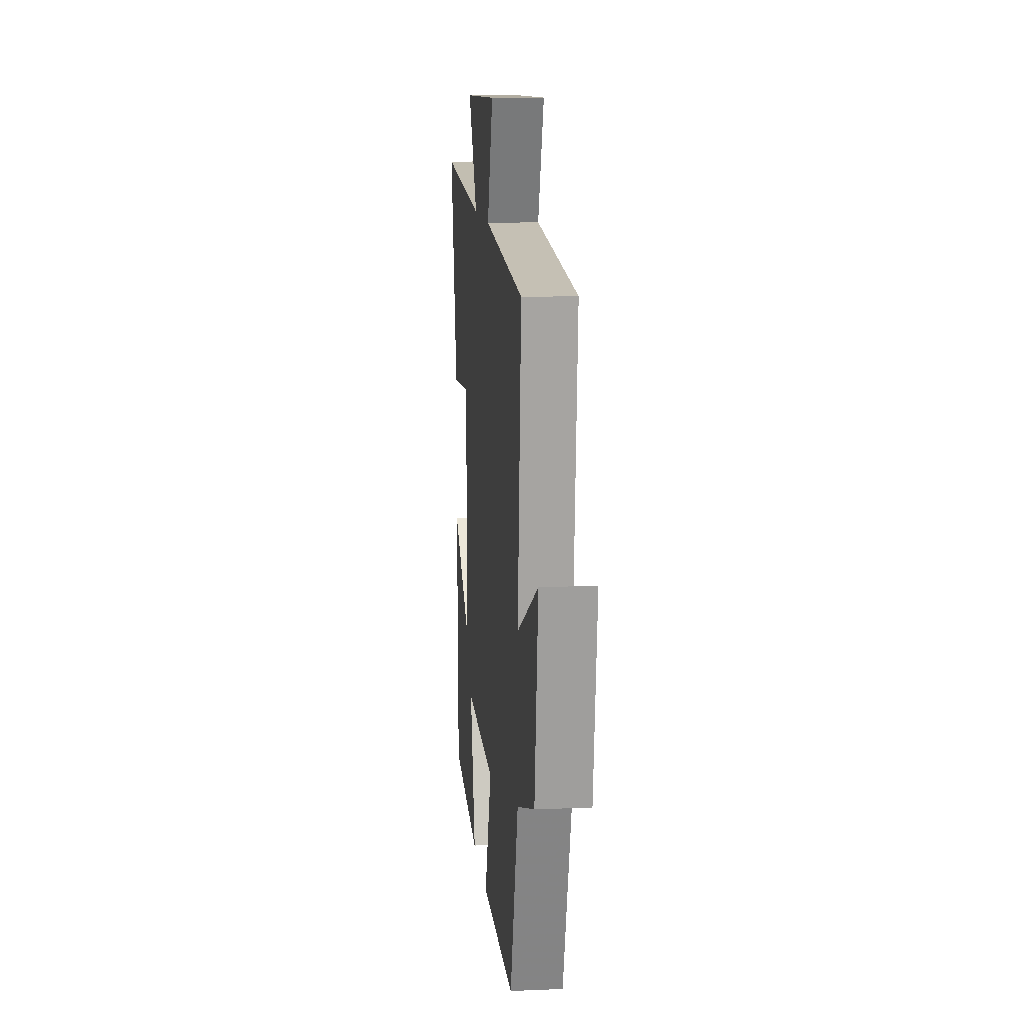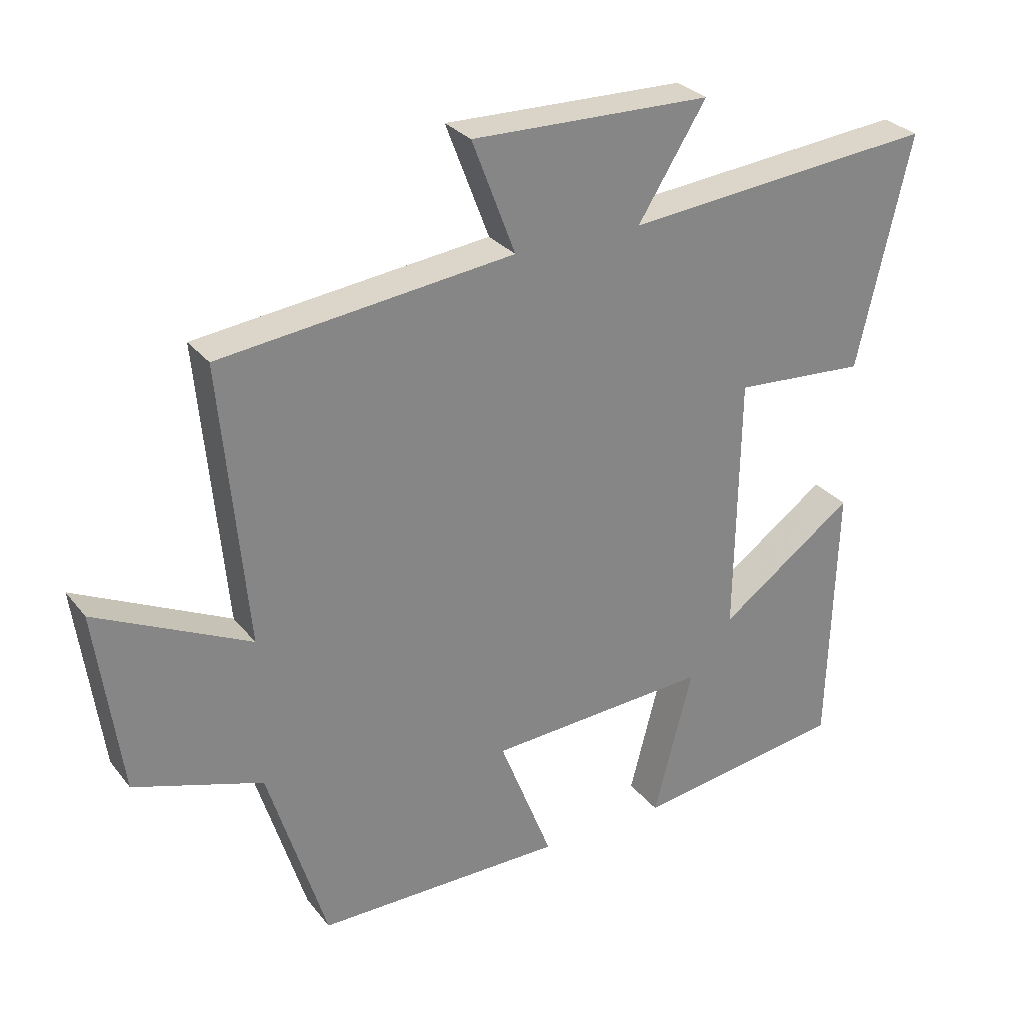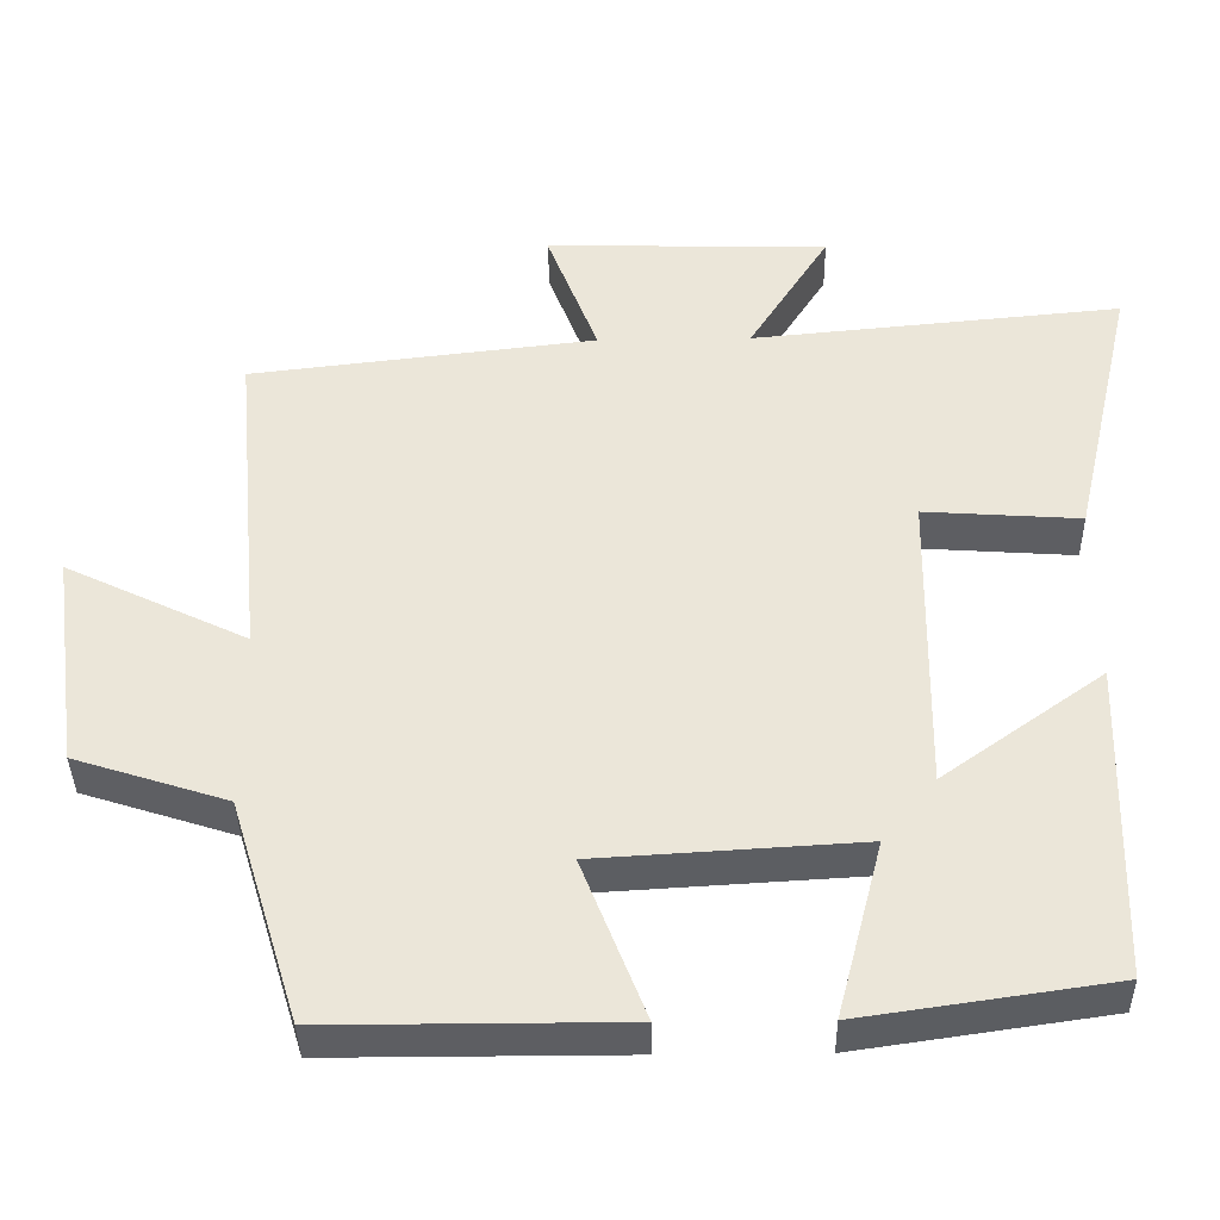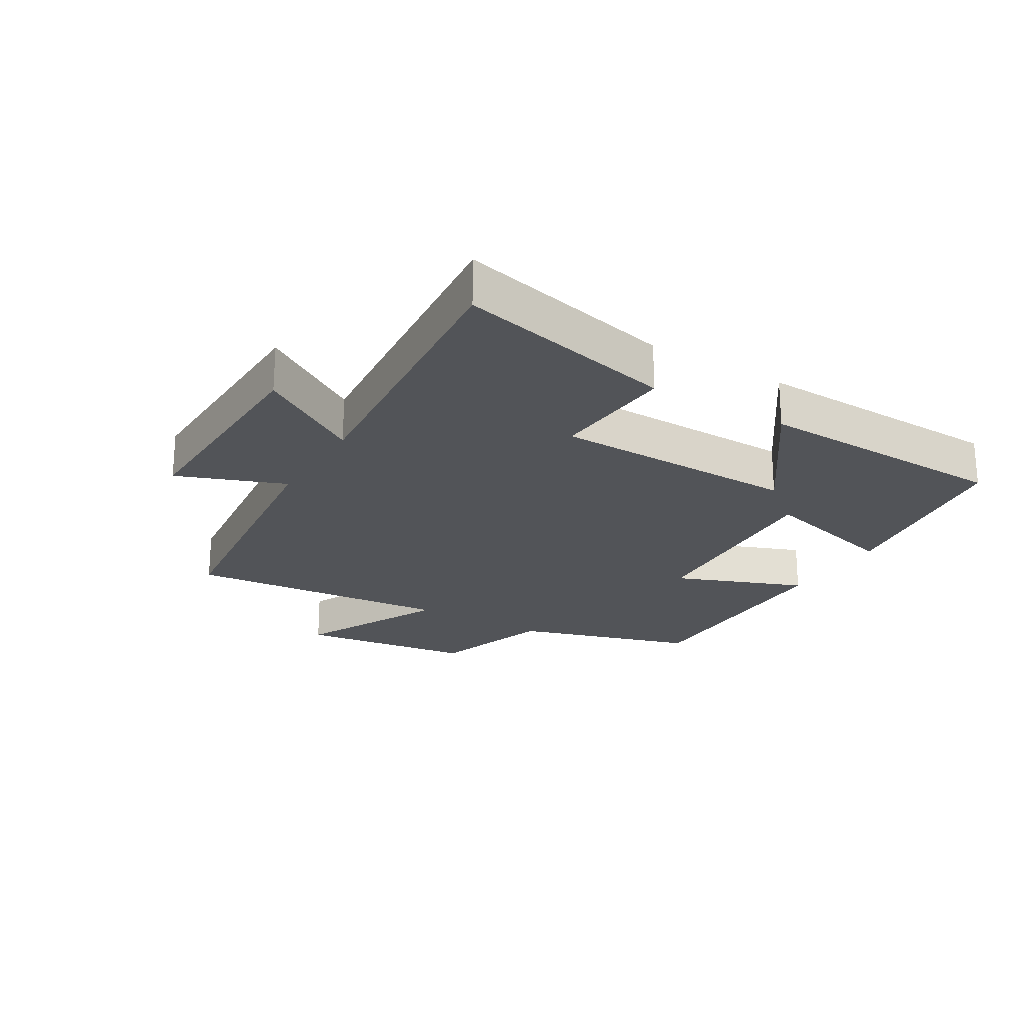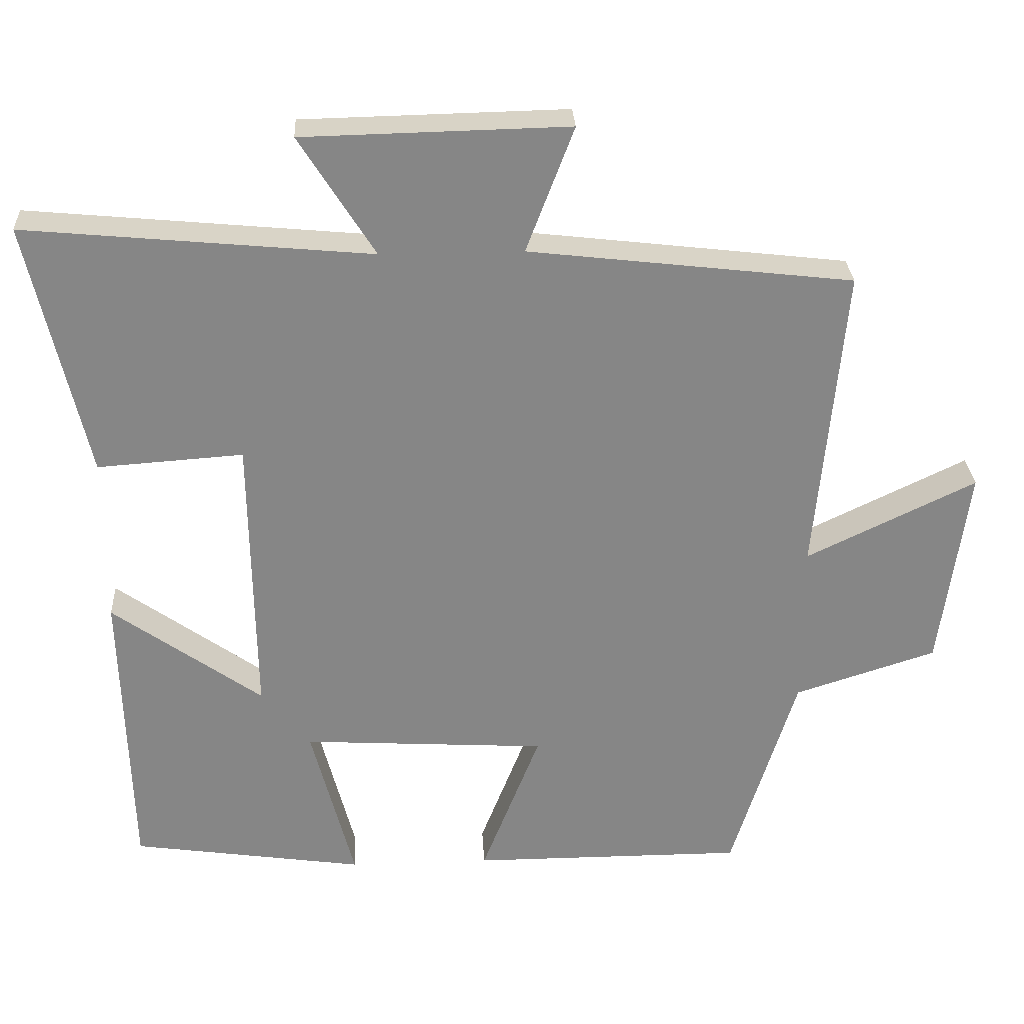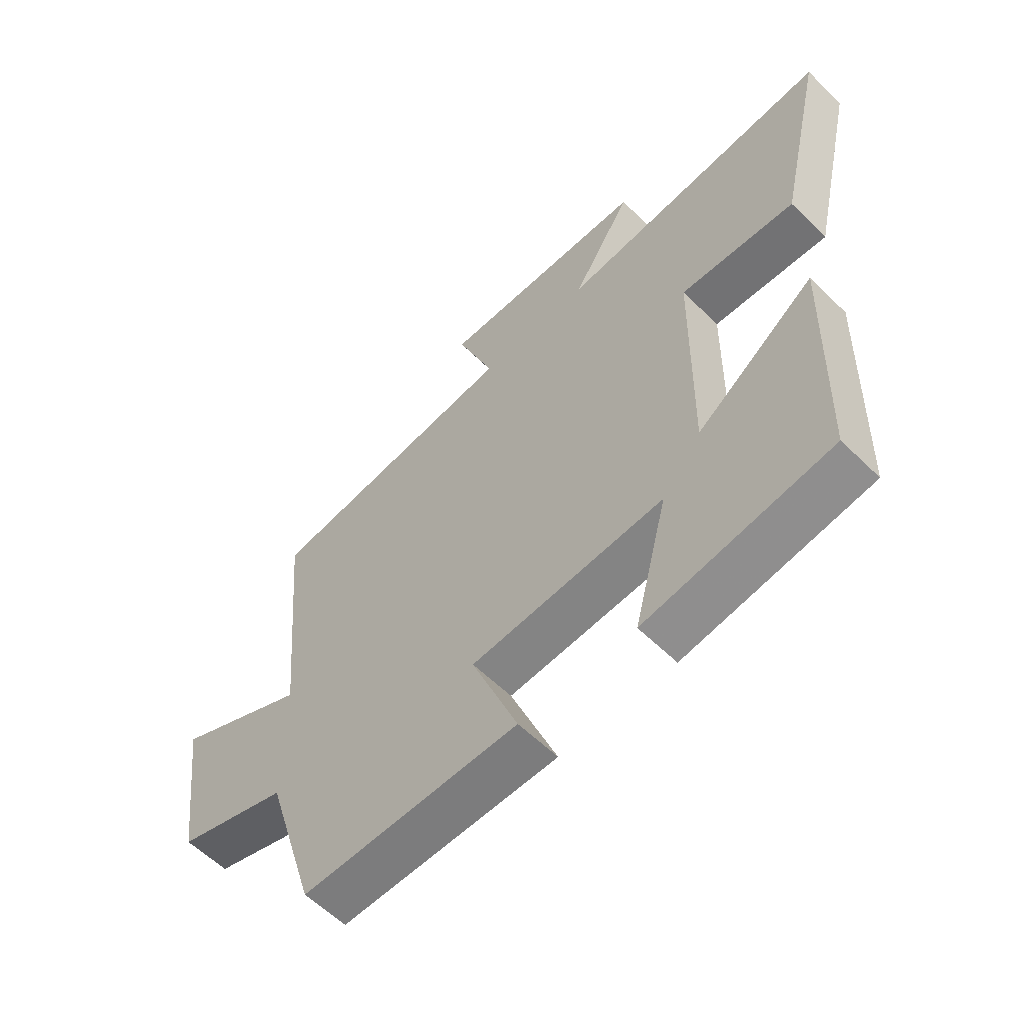
<metadata>
{"format":"obj","ext":"obj","renderer":"f3d","projection":"perspective","resolution":1024,"background":"white","views":[{"elev":11.7,"azim":-95.7,"up":"+Z"},{"elev":28.9,"azim":-30.5,"up":"+Z"},{"elev":-38.4,"azim":1.0,"up":"+Z"},{"elev":-22.8,"azim":58.9,"up":"+Y"},{"elev":28.3,"azim":177.0,"up":"+Z"},{"elev":-58.8,"azim":44.8,"up":"+Z"}]}
</metadata>
<code>
v -0.539 0.07 0.448
v -0.092 0.07 0.5
v -0.158 0.07 0.673
v 0.208 0.07 0.665
v 0.104 0.07 0.5
v 0.581 0.07 0.545
v 0.5 0.07 0.192
v 0.299 0.07 0.206
v 0.293 0.07 -0.19
v 0.5 0.07 -0.042
v 0.488 0.07 -0.453
v 0.166 0.07 -0.5
v 0.225 0.07 -0.273
v -0.113 0.07 -0.293
v -0.032 0.07 -0.5
v -0.411 0.07 -0.5
v -0.5 0.07 -0.211
v -0.696 0.07 -0.148
v -0.734 0.07 0.134
v -0.5 0.07 0.021
v -0.539 0 0.448
v -0.092 0 0.5
v -0.158 0 0.673
v 0.208 0 0.665
v 0.104 0 0.5
v 0.581 0 0.545
v 0.5 0 0.192
v 0.299 0 0.206
v 0.293 0 -0.19
v 0.5 0 -0.042
v 0.488 0 -0.453
v 0.166 0 -0.5
v 0.225 0 -0.273
v -0.113 0 -0.293
v -0.032 0 -0.5
v -0.411 0 -0.5
v -0.5 0 -0.211
v -0.696 0 -0.148
v -0.734 0 0.134
v -0.5 0 0.021
f 17 18 19 20
f 15 16 17 20
f 14 15 20 1
f 13 14 1 2
f 10 11 12 13
f 9 10 13
f 8 9 13 2
f 5 6 7 8
f 5 8 2 3
f 3 4 5
f 40 39 38 37
f 40 37 36 35
f 21 40 35 34
f 22 21 34 33
f 33 32 31 30
f 33 30 29
f 22 33 29 28
f 28 27 26 25
f 23 22 28 25
f 25 24 23
f 1 21 22 2
f 2 22 23 3
f 3 23 24 4
f 4 24 25 5
f 5 25 26 6
f 6 26 27 7
f 7 27 28 8
f 8 28 29 9
f 9 29 30 10
f 10 30 31 11
f 11 31 32 12
f 12 32 33 13
f 13 33 34 14
f 14 34 35 15
f 15 35 36 16
f 16 36 37 17
f 17 37 38 18
f 18 38 39 19
f 19 39 40 20
f 20 40 21 1

</code>
